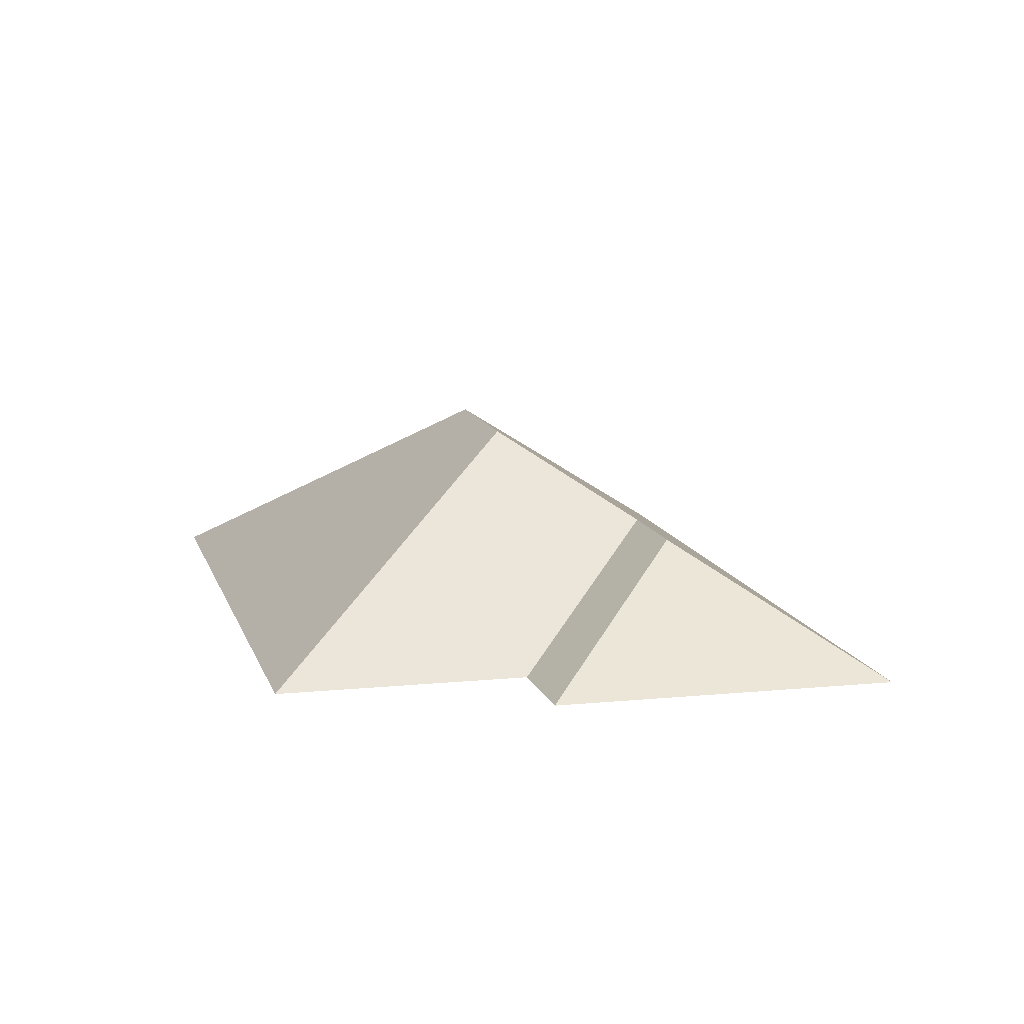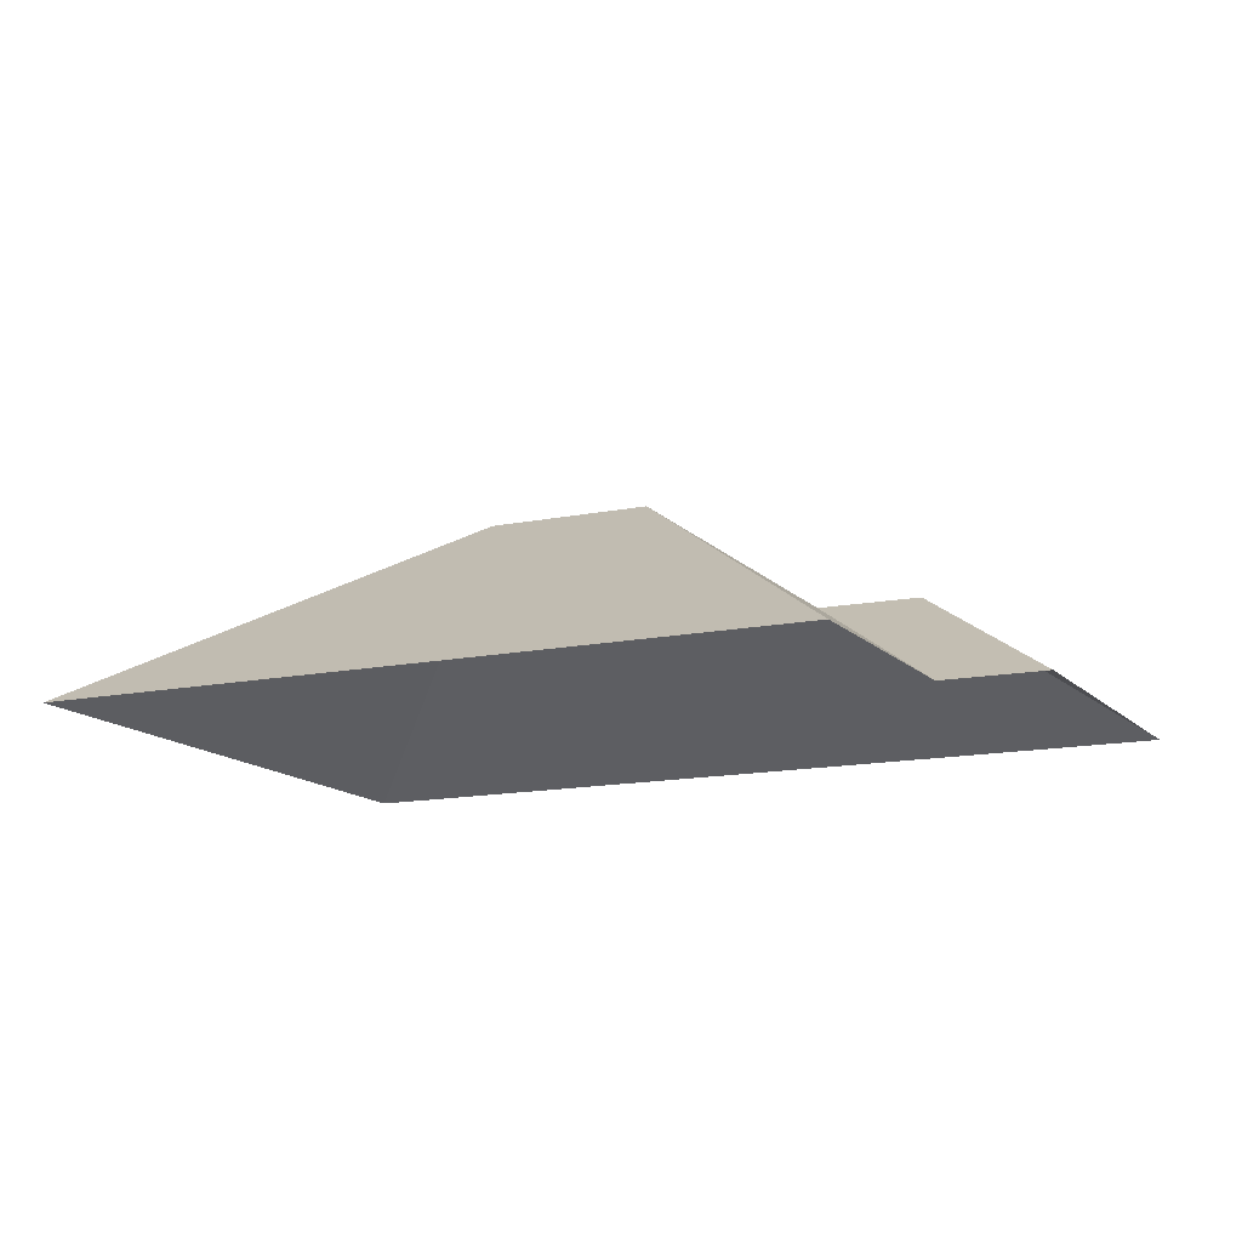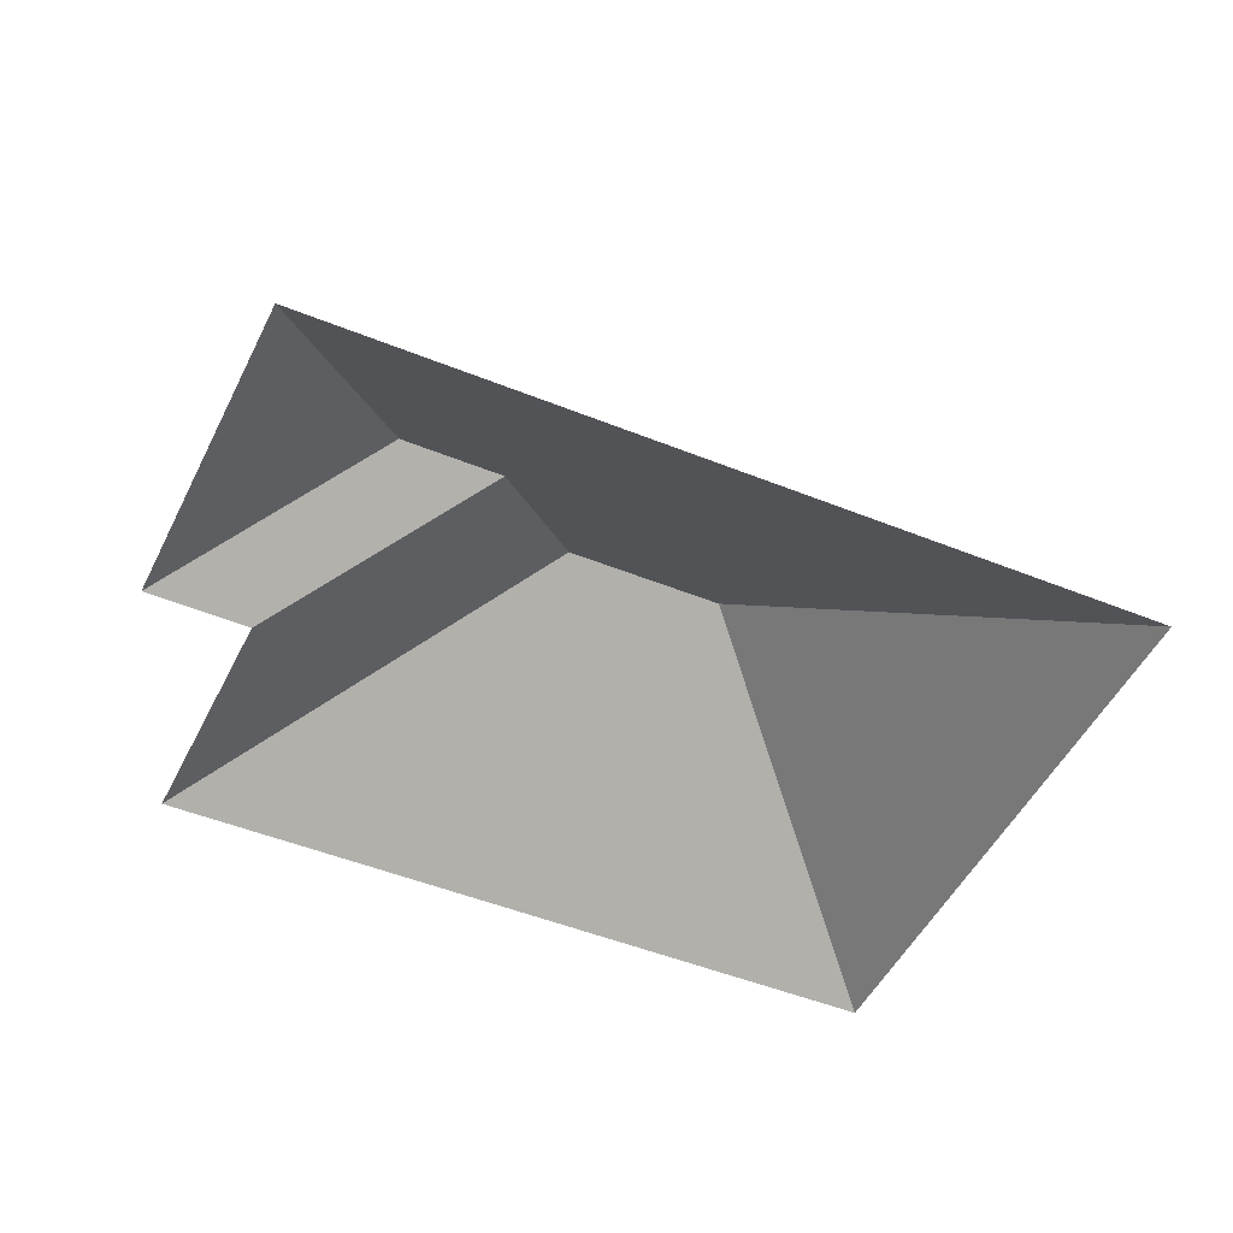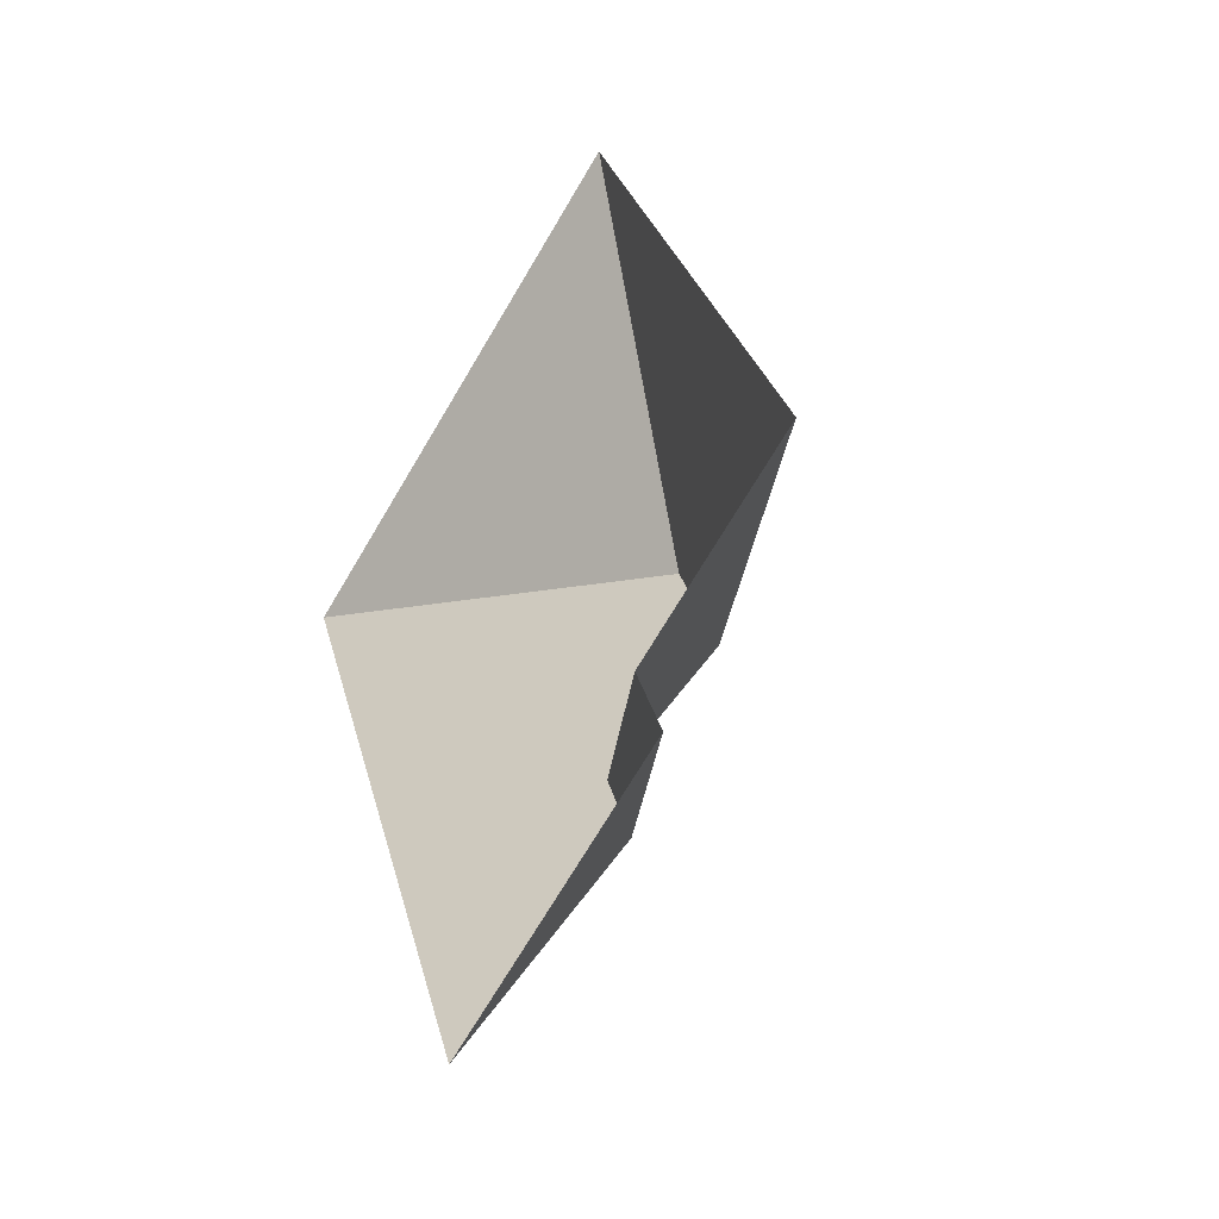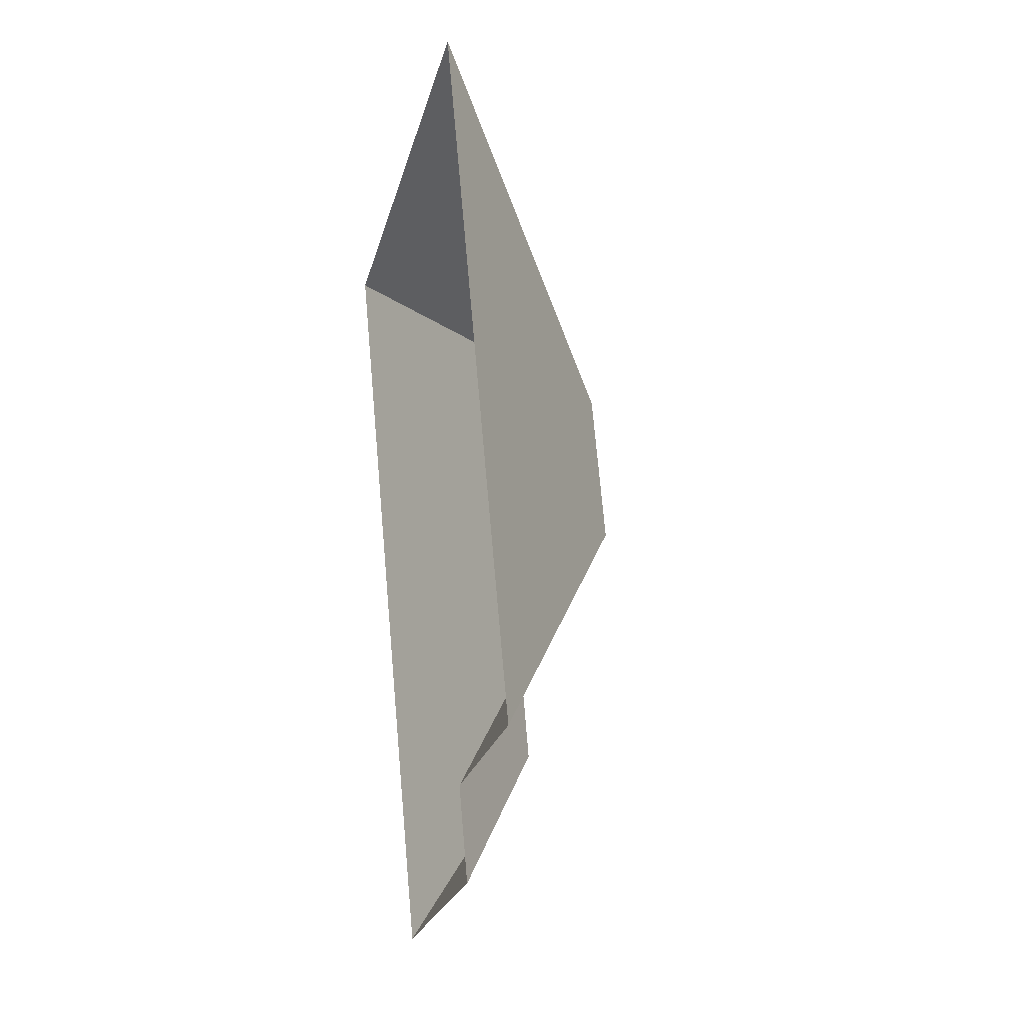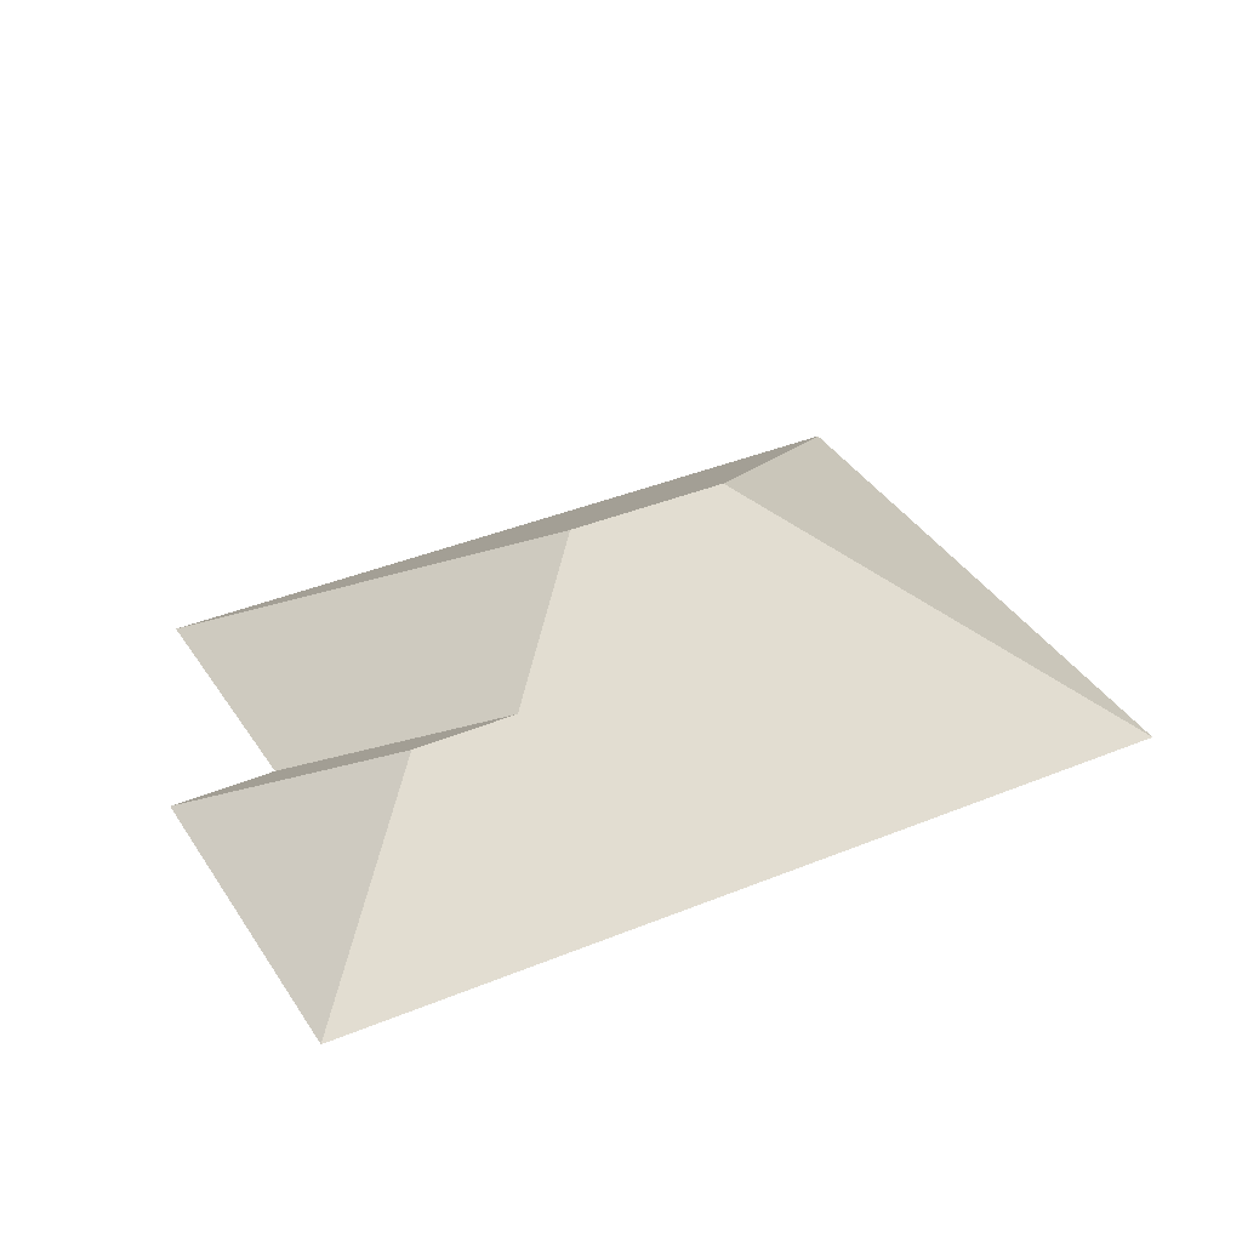
<metadata>
{"format":"obj","ext":"obj","renderer":"f3d","projection":"perspective","resolution":1024,"background":"white","views":[{"elev":11.5,"azim":143.3,"up":"+Y"},{"elev":-13.3,"azim":92.6,"up":"+Y"},{"elev":-47.2,"azim":-137.7,"up":"+Y"},{"elev":-44.2,"azim":56.4,"up":"+Z"},{"elev":3.1,"azim":77.1,"up":"+Z"},{"elev":36.3,"azim":-141.3,"up":"+Y"}]}
</metadata>
<code>
o CG10_500_045072_0050_roof
v 13.11 75 -99
v 206.3 75 -17.4
v 152.2 145 -152
v 174.3 145 -204.2
v 149.8 116.3 -259.7
v 163.7 116.1 -293.2
v 308 75 -258.3
v 226.6 75 -292.5
v 240.3 75 -326.1
v 128.9 75 -373.2
v 13.11 0 -99
v 206.3 0 -17.4
v 308 0 -258.3
v 226.6 0 -292.5
v 240.3 0 -326.1
v 128.9 0 -373.2
f 1 3 2
f 2 7 4 3
f 5 8 7 4
f 1 3 4 5 6 10
f 6 5 8 9
f 9 10 6

</code>
